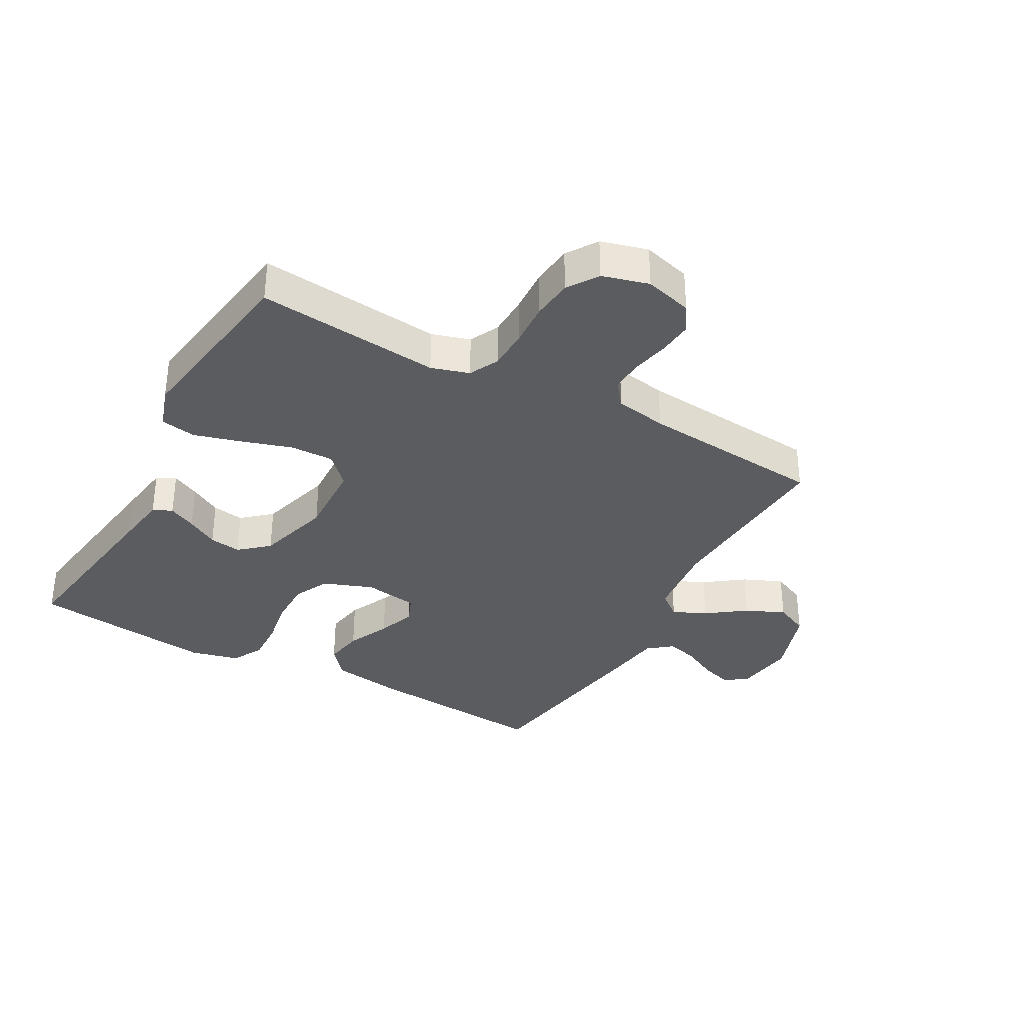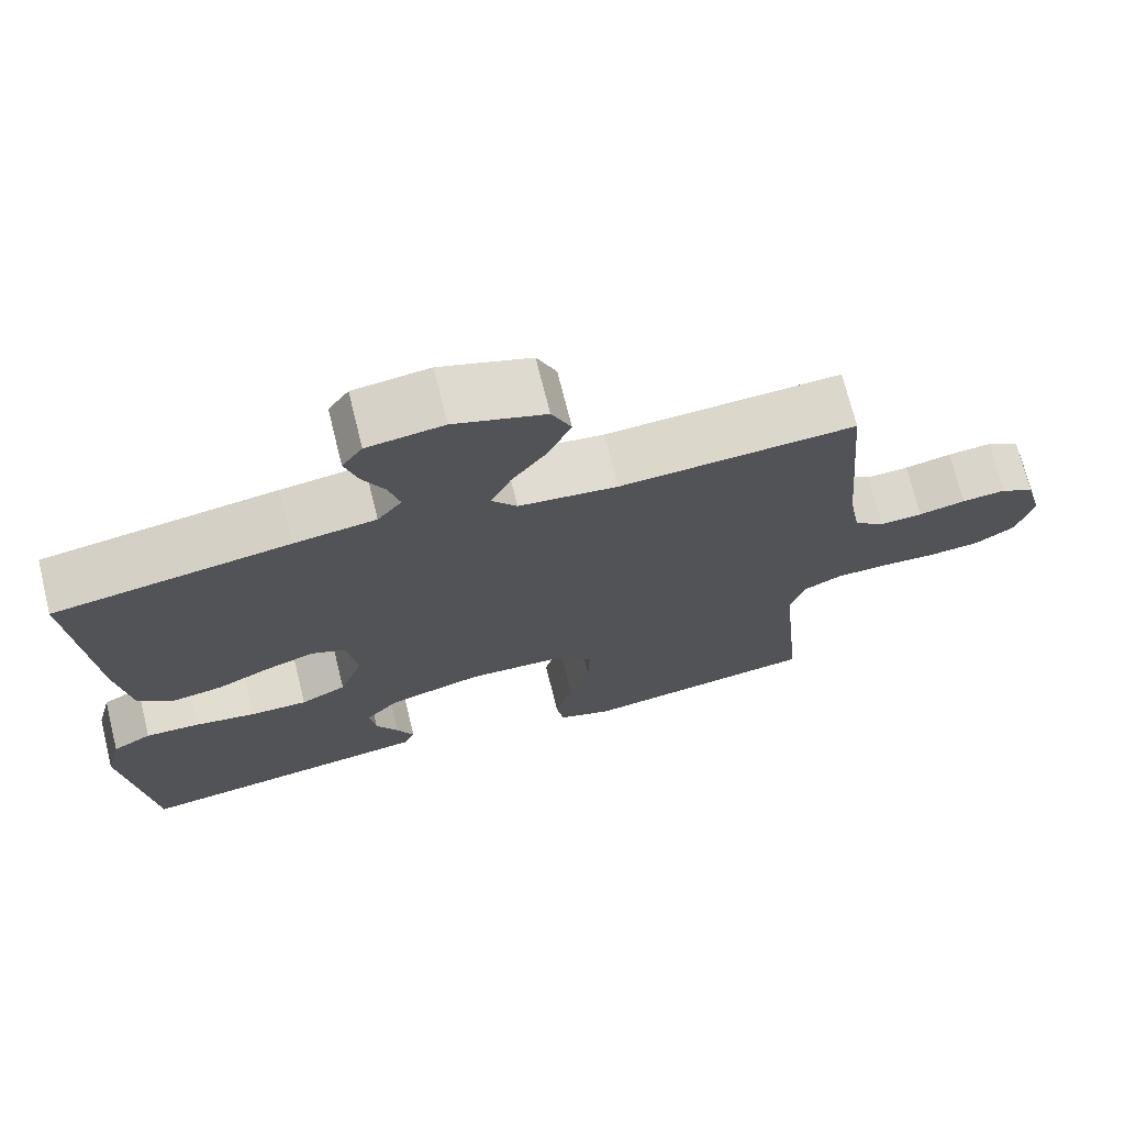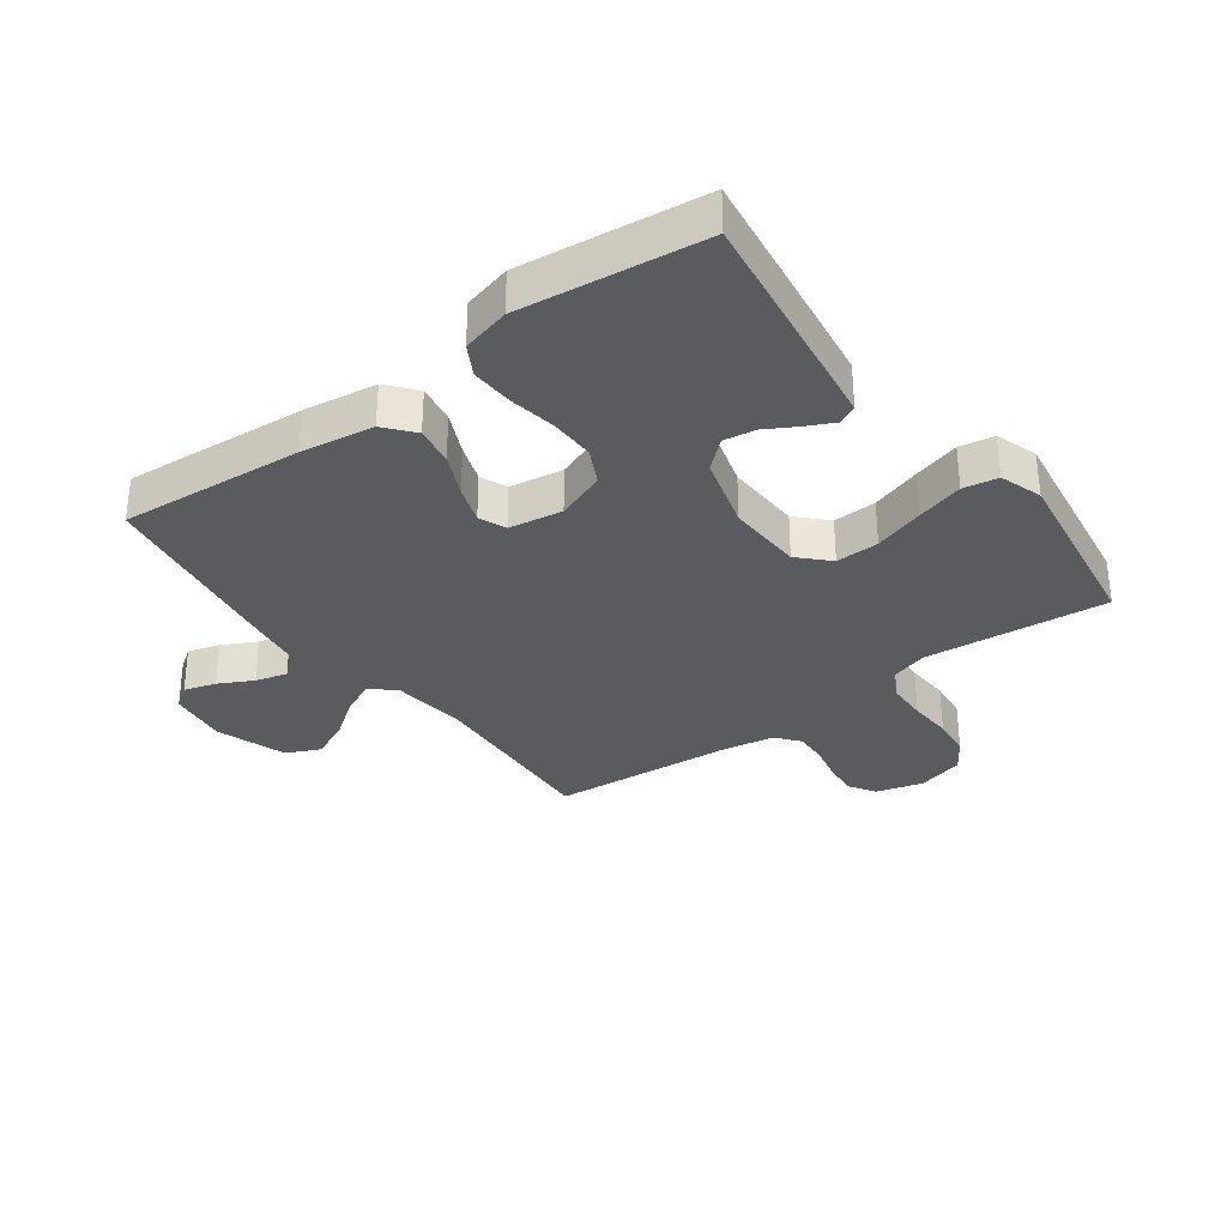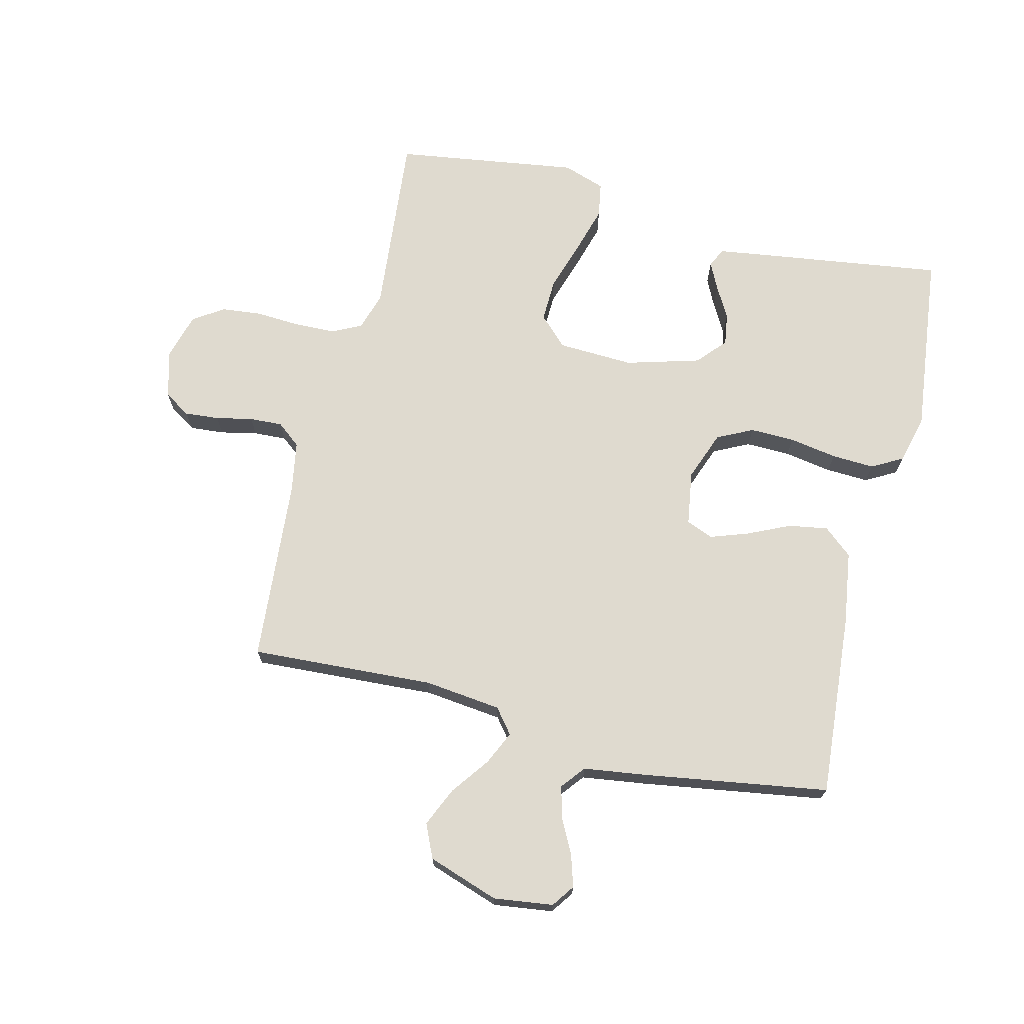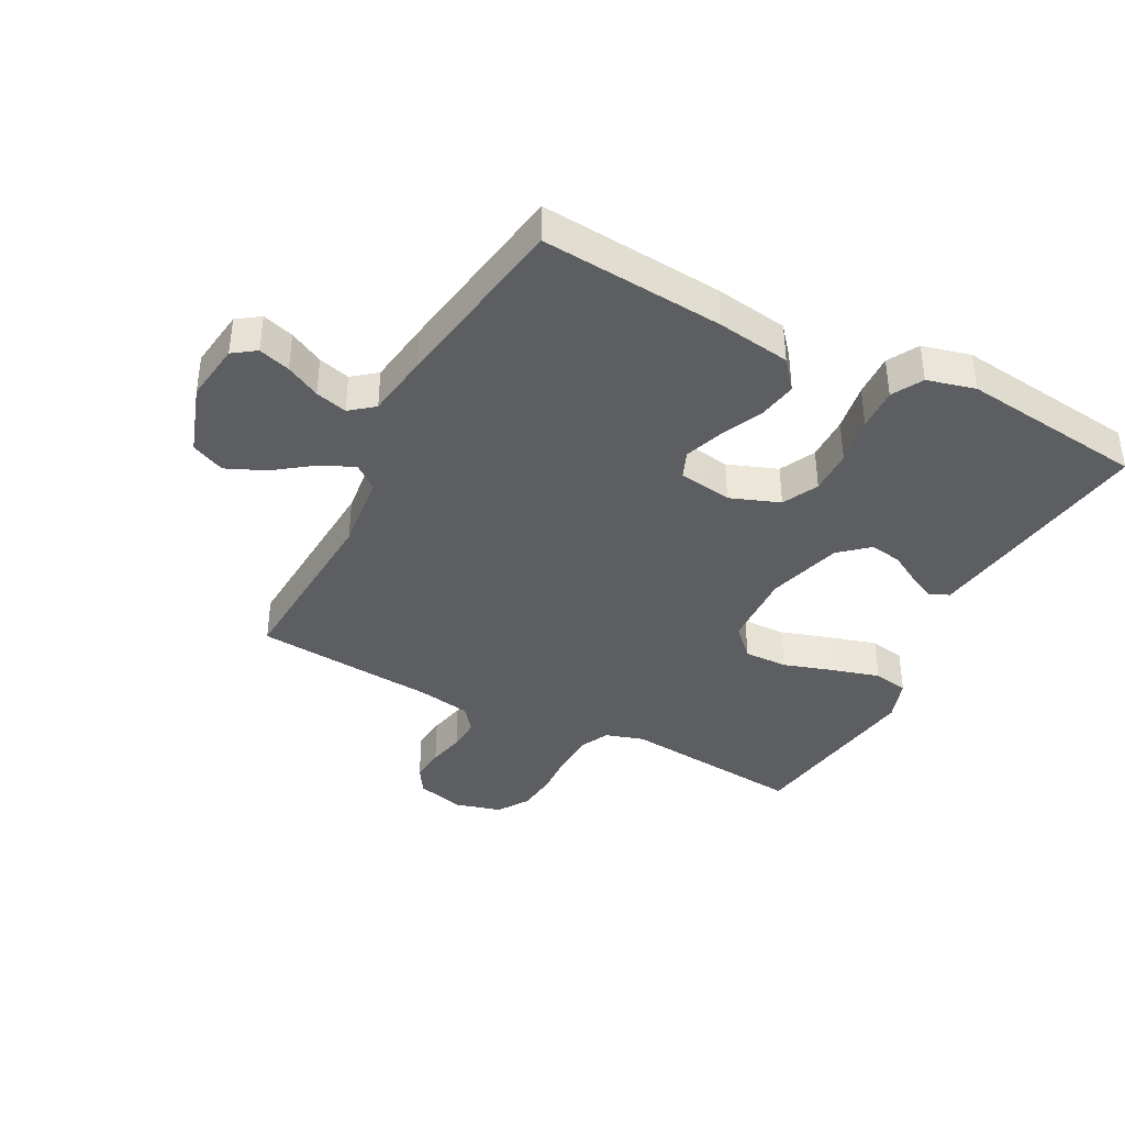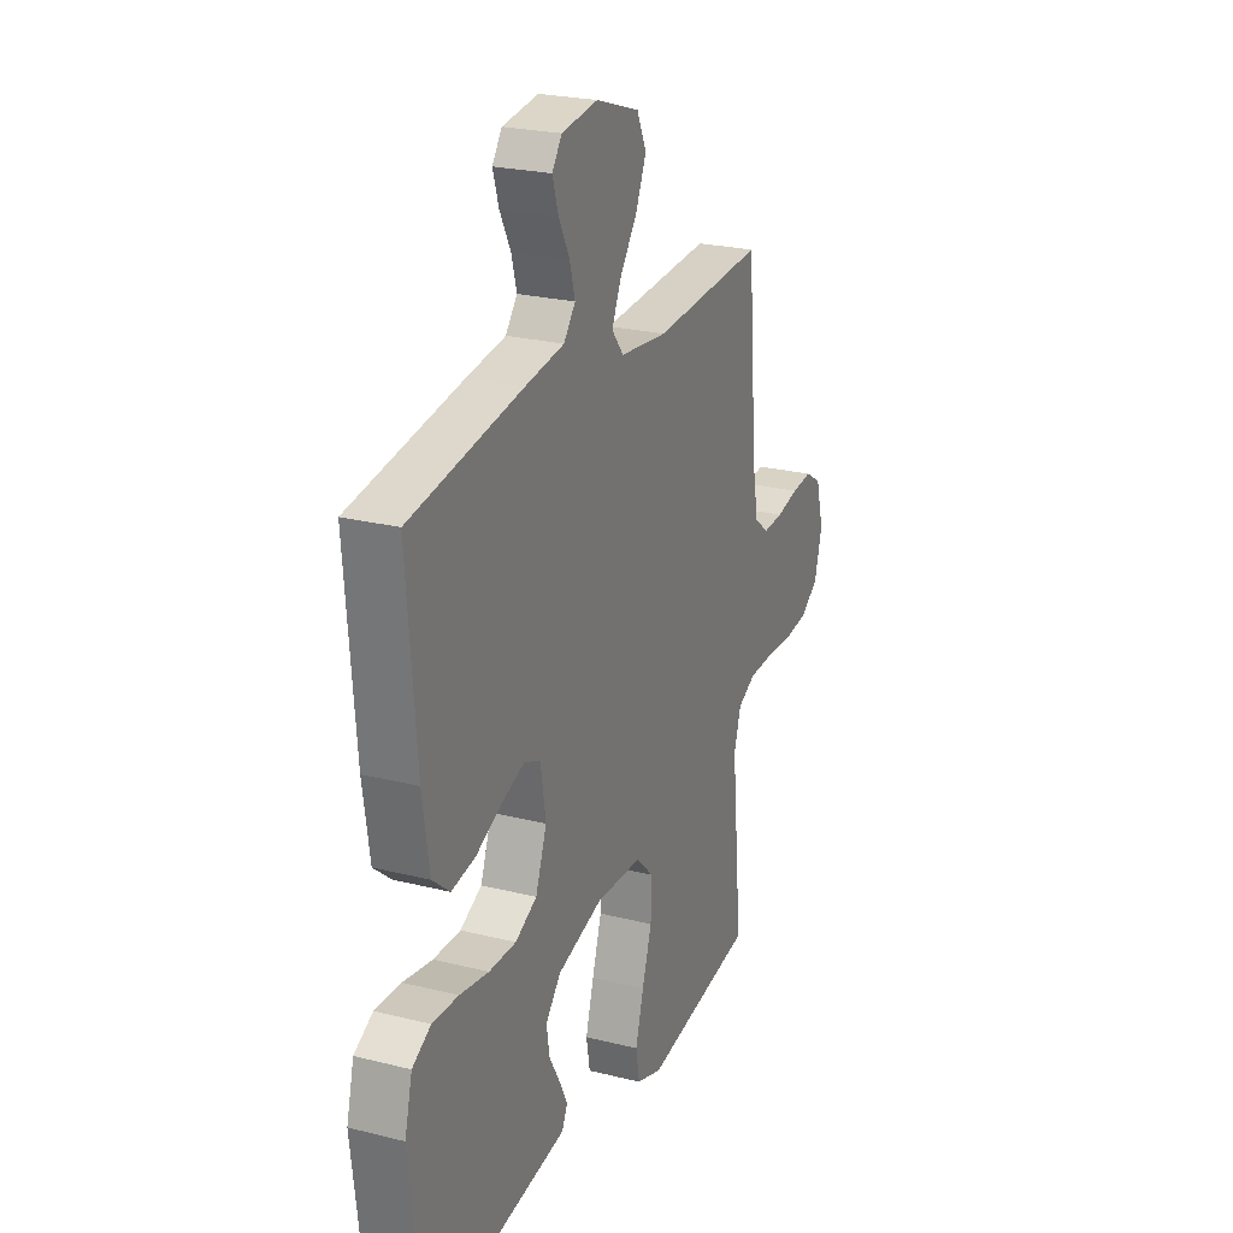
<metadata>
{"format":"obj","ext":"obj","renderer":"f3d","projection":"perspective","resolution":1024,"background":"white","views":[{"elev":-34.9,"azim":-119.0,"up":"+Y"},{"elev":71.5,"azim":166.1,"up":"+Z"},{"elev":-32.5,"azim":126.5,"up":"+Y"},{"elev":70.6,"azim":14.0,"up":"+Y"},{"elev":-39.4,"azim":62.4,"up":"+Y"},{"elev":24.1,"azim":112.6,"up":"+Z"}]}
</metadata>
<code>
v -0.5 0.07 0.5
v -0.2 0.07 0.482
v -0.074 0.07 0.496
v -0.042 0.07 0.536
v -0.067 0.07 0.591
v -0.113 0.07 0.654
v -0.141 0.07 0.718
v -0.116 0.07 0.773
v 0 0.07 0.812
v 0.097 0.07 0.799
v 0.123 0.07 0.762
v 0.107 0.07 0.71
v 0.078 0.07 0.654
v 0.064 0.07 0.602
v 0.095 0.07 0.563
v 0.2 0.07 0.548
v 0.5 0.07 0.5
v 0.475 0.07 0.2
v 0.457 0.07 0.08
v 0.41 0.07 0.041
v 0.346 0.07 0.052
v 0.277 0.07 0.084
v 0.215 0.07 0.106
v 0.171 0.07 0.088
v 0.157 0.07 0
v 0.187 0.07 -0.081
v 0.245 0.07 -0.11
v 0.318 0.07 -0.109
v 0.396 0.07 -0.096
v 0.466 0.07 -0.093
v 0.516 0.07 -0.121
v 0.536 0.07 -0.2
v 0.5 0.07 -0.5
v 0.2 0.07 -0.457
v 0.118 0.07 -0.445
v 0.103 0.07 -0.414
v 0.125 0.07 -0.369
v 0.154 0.07 -0.318
v 0.162 0.07 -0.266
v 0.121 0.07 -0.219
v 0 0.07 -0.184
v -0.124 0.07 -0.189
v -0.171 0.07 -0.235
v -0.169 0.07 -0.306
v -0.143 0.07 -0.388
v -0.121 0.07 -0.465
v -0.131 0.07 -0.522
v -0.2 0.07 -0.545
v -0.5 0.07 -0.5
v -0.471 0.07 -0.2
v -0.49 0.07 -0.138
v -0.538 0.07 -0.114
v -0.604 0.07 -0.112
v -0.676 0.07 -0.116
v -0.742 0.07 -0.109
v -0.792 0.07 -0.076
v -0.813 0.07 0
v -0.792 0.07 0.078
v -0.749 0.07 0.105
v -0.693 0.07 0.1
v -0.633 0.07 0.087
v -0.579 0.07 0.084
v -0.54 0.07 0.115
v -0.525 0.07 0.2
v -0.5 0 0.5
v -0.2 0 0.482
v -0.074 0 0.496
v -0.042 0 0.536
v -0.067 0 0.591
v -0.113 0 0.654
v -0.141 0 0.718
v -0.116 0 0.773
v 0 0 0.812
v 0.097 0 0.799
v 0.123 0 0.762
v 0.107 0 0.71
v 0.078 0 0.654
v 0.064 0 0.602
v 0.095 0 0.563
v 0.2 0 0.548
v 0.5 0 0.5
v 0.475 0 0.2
v 0.457 0 0.08
v 0.41 0 0.041
v 0.346 0 0.052
v 0.277 0 0.084
v 0.215 0 0.106
v 0.171 0 0.088
v 0.157 0 0
v 0.187 0 -0.081
v 0.245 0 -0.11
v 0.318 0 -0.109
v 0.396 0 -0.096
v 0.466 0 -0.093
v 0.516 0 -0.121
v 0.536 0 -0.2
v 0.5 0 -0.5
v 0.2 0 -0.457
v 0.118 0 -0.445
v 0.103 0 -0.414
v 0.125 0 -0.369
v 0.154 0 -0.318
v 0.162 0 -0.266
v 0.121 0 -0.219
v 0 0 -0.184
v -0.124 0 -0.189
v -0.171 0 -0.235
v -0.169 0 -0.306
v -0.143 0 -0.388
v -0.121 0 -0.465
v -0.131 0 -0.522
v -0.2 0 -0.545
v -0.5 0 -0.5
v -0.471 0 -0.2
v -0.49 0 -0.138
v -0.538 0 -0.114
v -0.604 0 -0.112
v -0.676 0 -0.116
v -0.742 0 -0.109
v -0.792 0 -0.076
v -0.813 0 0
v -0.792 0 0.078
v -0.749 0 0.105
v -0.693 0 0.1
v -0.633 0 0.087
v -0.579 0 0.084
v -0.54 0 0.115
v -0.525 0 0.2
f 59 60 61
f 58 59 61
f 57 58 61
f 56 57 61
f 55 56 61
f 54 55 61
f 53 54 61
f 52 53 61 62
f 51 52 62 63
f 48 49 50
f 47 48 50
f 46 47 50
f 45 46 50
f 44 45 50
f 51 63 64
f 50 51 64
f 44 50 64
f 43 44 64
f 36 37 38
f 35 36 38
f 34 35 38
f 33 34 38
f 32 33 38
f 31 32 38
f 30 31 38
f 29 30 38
f 28 29 38
f 27 28 38 39
f 26 27 39 40
f 20 21 22
f 19 20 22
f 18 19 22
f 17 18 22
f 16 17 22
f 15 16 22
f 14 15 22 23
f 11 12 13
f 10 11 13
f 9 10 13
f 8 9 13
f 7 8 13
f 6 7 13
f 5 6 13
f 4 5 13 14
f 14 23 24
f 4 14 24
f 3 4 24
f 64 1 2
f 43 64 2
f 42 43 2
f 25 26 40 41
f 25 41 42
f 24 25 42
f 3 24 42
f 2 3 42
f 125 124 123
f 125 123 122
f 125 122 121
f 125 121 120
f 125 120 119
f 125 119 118
f 125 118 117
f 126 125 117 116
f 127 126 116 115
f 114 113 112
f 114 112 111
f 114 111 110
f 114 110 109
f 114 109 108
f 128 127 115
f 128 115 114
f 128 114 108
f 128 108 107
f 102 101 100
f 102 100 99
f 102 99 98
f 102 98 97
f 102 97 96
f 102 96 95
f 102 95 94
f 102 94 93
f 102 93 92
f 103 102 92 91
f 104 103 91 90
f 86 85 84
f 86 84 83
f 86 83 82
f 86 82 81
f 86 81 80
f 86 80 79
f 87 86 79 78
f 77 76 75
f 77 75 74
f 77 74 73
f 77 73 72
f 77 72 71
f 77 71 70
f 77 70 69
f 78 77 69 68
f 88 87 78
f 88 78 68
f 88 68 67
f 66 65 128
f 66 128 107
f 66 107 106
f 105 104 90 89
f 106 105 89
f 106 89 88
f 106 88 67
f 106 67 66
f 1 65 66 2
f 2 66 67 3
f 3 67 68 4
f 4 68 69 5
f 5 69 70 6
f 6 70 71 7
f 7 71 72 8
f 8 72 73 9
f 9 73 74 10
f 10 74 75 11
f 11 75 76 12
f 12 76 77 13
f 13 77 78 14
f 14 78 79 15
f 15 79 80 16
f 16 80 81 17
f 17 81 82 18
f 18 82 83 19
f 19 83 84 20
f 20 84 85 21
f 21 85 86 22
f 22 86 87 23
f 23 87 88 24
f 24 88 89 25
f 25 89 90 26
f 26 90 91 27
f 27 91 92 28
f 28 92 93 29
f 29 93 94 30
f 30 94 95 31
f 31 95 96 32
f 32 96 97 33
f 33 97 98 34
f 34 98 99 35
f 35 99 100 36
f 36 100 101 37
f 37 101 102 38
f 38 102 103 39
f 39 103 104 40
f 40 104 105 41
f 41 105 106 42
f 42 106 107 43
f 43 107 108 44
f 44 108 109 45
f 45 109 110 46
f 46 110 111 47
f 47 111 112 48
f 48 112 113 49
f 49 113 114 50
f 50 114 115 51
f 51 115 116 52
f 52 116 117 53
f 53 117 118 54
f 54 118 119 55
f 55 119 120 56
f 56 120 121 57
f 57 121 122 58
f 58 122 123 59
f 59 123 124 60
f 60 124 125 61
f 61 125 126 62
f 62 126 127 63
f 63 127 128 64
f 64 128 65 1

</code>
